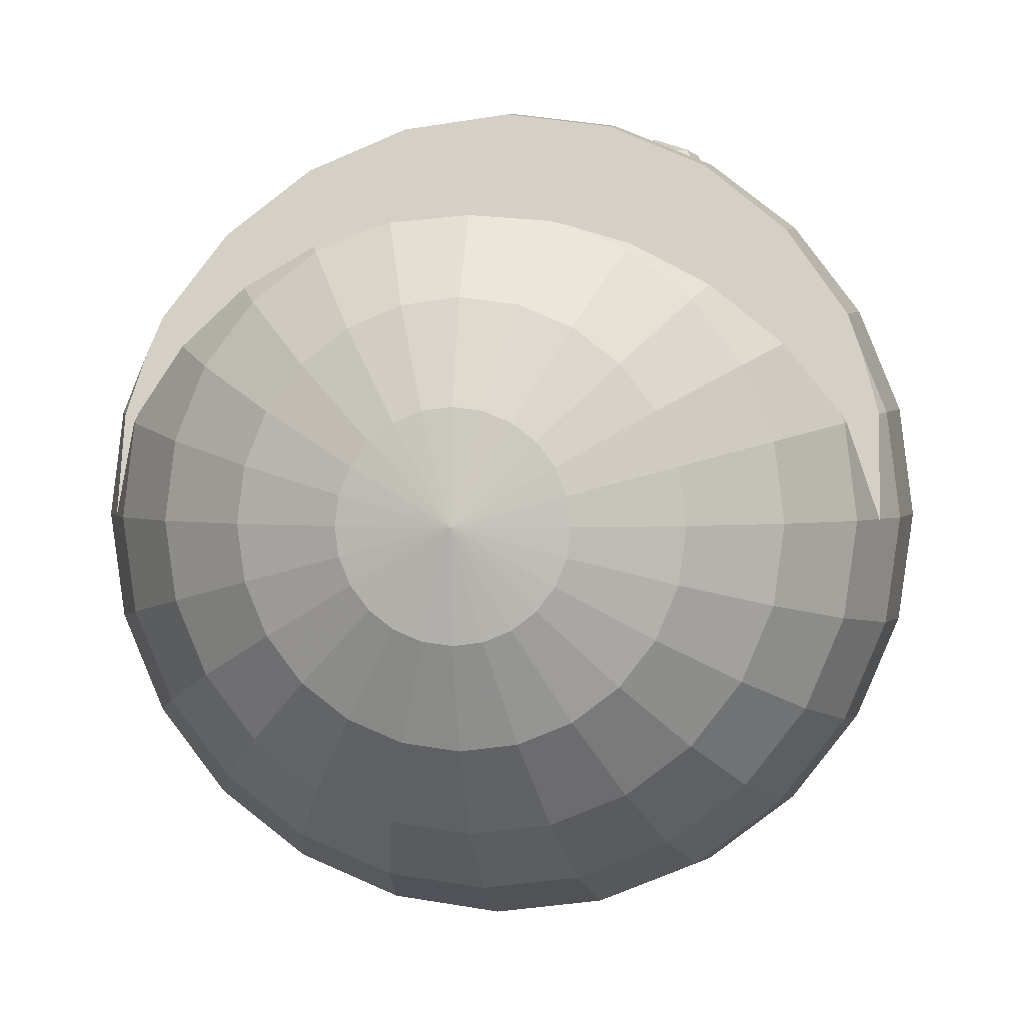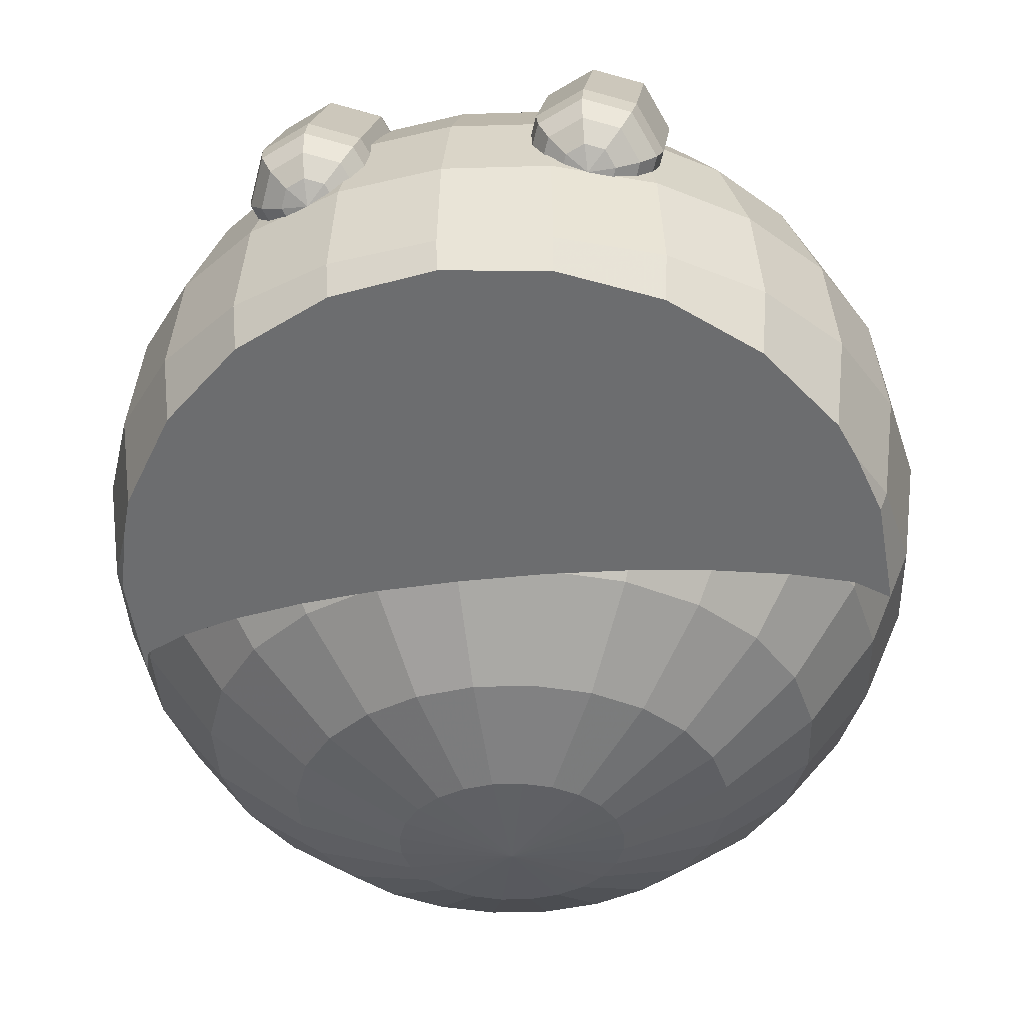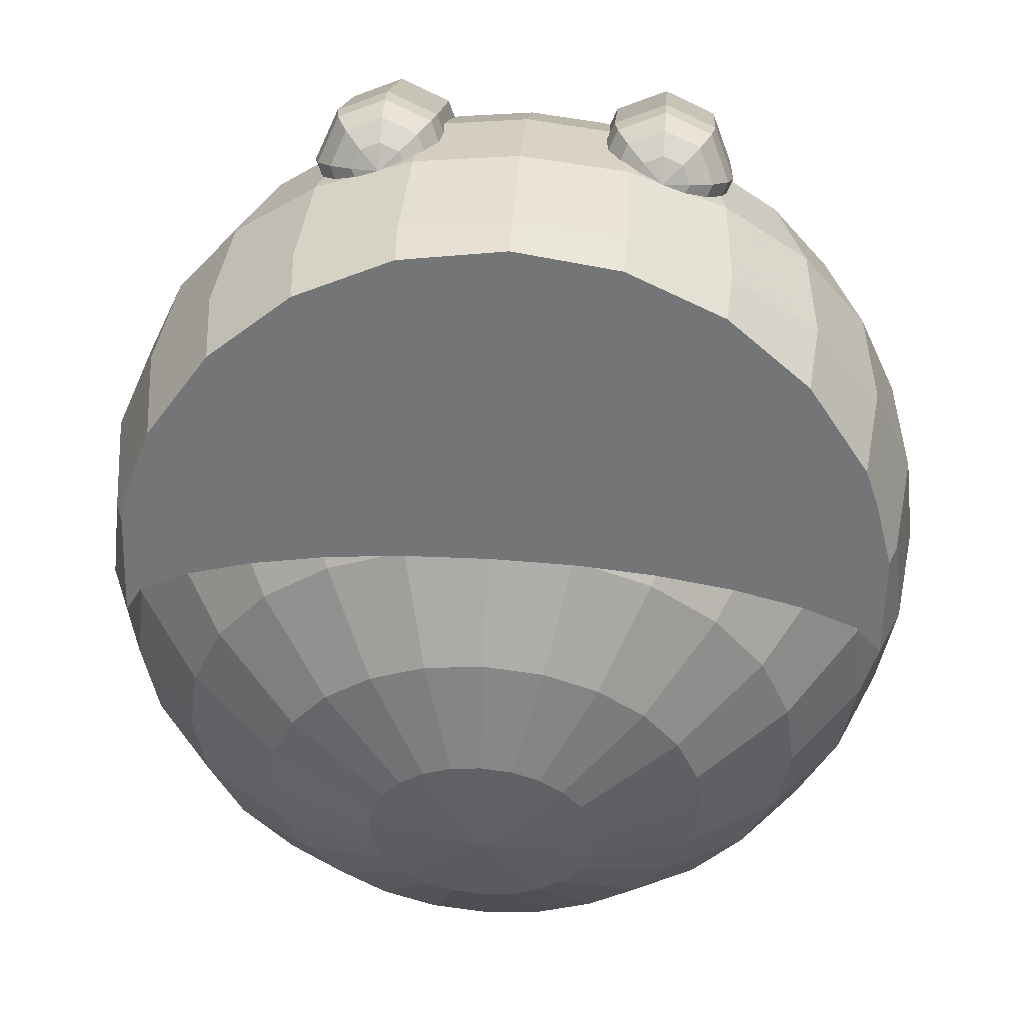
<metadata>
{"format":"obj","ext":"obj","renderer":"f3d","projection":"perspective","resolution":1024,"background":"white","views":[{"elev":1.9,"azim":7.7,"up":"+Z"},{"elev":-37.9,"azim":9.7,"up":"+Y"},{"elev":49.7,"azim":4.1,"up":"+Z"}]}
</metadata>
<code>
v 0 -4.504 -0
v 0 195.5 -0
v 25.88 -1.097 -0
v 25 -1.097 -6.699
v 22.41 -1.097 -12.94
v 18.3 -1.097 -18.3
v 12.94 -1.097 -22.41
v 6.699 -1.097 -25
v -1.131e-06 -1.097 -25.88
v -6.699 -1.097 -25
v -12.94 -1.097 -22.41
v -18.3 -1.097 -18.3
v -22.41 -1.097 -12.94
v -25 -1.097 -6.699
v -25.88 -1.097 2.263e-06
v -25 -1.097 6.699
v -22.41 -1.097 12.94
v -18.3 -1.097 18.3
v -12.94 -1.097 22.41
v -6.699 -1.097 25
v 3.086e-07 -1.097 25.88
v 6.699 -1.097 25
v 12.94 -1.097 22.41
v 18.3 -1.097 18.3
v 22.41 -1.097 12.94
v 25 -1.097 6.699
v 50 8.893 -0
v 48.3 8.893 -12.94
v 43.3 8.893 -25
v 35.36 8.893 -35.36
v 25 8.893 -43.3
v 12.94 8.893 -48.3
v -2.186e-06 8.893 -50
v -12.94 8.893 -48.3
v -25 8.893 -43.3
v -35.36 8.893 -35.36
v -43.3 8.893 -25
v -48.3 8.893 -12.94
v -50 8.893 4.371e-06
v -48.3 8.893 12.94
v -43.3 8.893 25
v -35.36 8.893 35.36
v -25 8.893 43.3
v -12.94 8.893 48.3
v 5.962e-07 8.893 50
v 12.94 8.893 48.3
v 25 8.893 43.3
v 35.36 8.893 35.36
v 43.3 8.893 25
v 48.3 8.893 12.94
v 70.71 24.79 -0
v 68.3 24.79 -18.3
v 61.24 24.79 -35.36
v 50 24.79 -50
v 35.36 24.79 -61.24
v 18.3 24.79 -68.3
v -3.091e-06 24.79 -70.71
v -18.3 24.79 -68.3
v -35.36 24.79 -61.24
v -50 24.79 -50
v -61.24 24.79 -35.36
v -68.3 24.79 -18.3
v -70.71 24.79 6.182e-06
v -68.3 24.79 18.3
v -61.24 24.79 35.36
v -50 24.79 50
v -35.36 24.79 61.24
v 35.36 24.79 61.24
v 50 24.79 50
v 61.24 24.79 35.36
v 68.3 24.79 18.3
v 86.6 45.5 -0
v 83.65 45.5 -22.41
v 75 45.5 -43.3
v 61.24 45.5 -61.24
v 43.3 45.5 -75
v 22.41 45.5 -83.65
v -3.786e-06 45.5 -86.6
v -22.41 45.5 -83.65
v -43.3 45.5 -75
v -61.24 45.5 -61.24
v -75 45.5 -43.3
v -83.65 45.5 -22.41
v -86.6 45.5 7.571e-06
v -83.65 45.5 22.41
v 83.65 45.5 22.41
v 96.59 69.61 -0
v 93.3 69.61 -25
v 83.65 69.61 -48.3
v 68.3 69.61 -68.3
v 48.3 69.61 -83.65
v 25 69.61 -93.3
v -4.222e-06 69.61 -96.59
v -25 69.61 -93.3
v -48.3 69.61 -83.65
v -68.3 69.61 -68.3
v -83.65 69.61 -48.3
v -93.3 69.61 -25
v -96.59 69.61 8.444e-06
v -93.3 69.61 25
v 93.3 69.61 25
v 100 95.5 -0
v 96.59 95.5 -25.88
v 86.6 95.5 -50
v 70.71 95.5 -70.71
v 50 95.5 -86.6
v 25.88 95.5 -96.59
v -4.371e-06 95.5 -100
v -25.88 95.5 -96.59
v -50 95.5 -86.6
v -70.71 95.5 -70.71
v -86.6 95.5 -50
v -96.59 95.5 -25.88
v -100 95.5 8.742e-06
v -96.59 95.5 25.88
v -86.6 95.5 50
v -70.71 95.5 70.71
v -50 95.5 86.6
v -25.88 95.5 96.59
v 1.192e-06 95.5 100
v 25.88 95.5 96.59
v 50 95.5 86.6
v 70.71 95.5 70.71
v 86.6 95.5 50
v 96.59 95.5 25.88
v 96.59 121.4 -0
v 93.3 121.4 -25
v 83.65 121.4 -48.3
v 68.3 121.4 -68.3
v 48.3 121.4 -83.65
v 25 121.4 -93.3
v -4.222e-06 121.4 -96.59
v -25 121.4 -93.3
v -48.3 121.4 -83.65
v -68.3 121.4 -68.3
v -83.65 121.4 -48.3
v -93.3 121.4 -25
v -96.59 121.4 8.444e-06
v -93.3 121.4 25
v -83.65 121.4 48.3
v -68.3 121.4 68.3
v -48.3 121.4 83.65
v -25 121.4 93.3
v 1.152e-06 121.4 96.59
v 25 121.4 93.3
v 48.3 121.4 83.65
v 68.3 121.4 68.3
v 83.65 121.4 48.3
v 93.3 121.4 25
v 86.6 145.5 -0
v 83.65 145.5 -22.41
v 75 145.5 -43.3
v 61.24 145.5 -61.24
v 43.3 145.5 -75
v 22.41 145.5 -83.65
v -3.786e-06 145.5 -86.6
v -22.41 145.5 -83.65
v -43.3 145.5 -75
v -61.24 145.5 -61.24
v -75 145.5 -43.3
v -83.65 145.5 -22.41
v -86.6 145.5 7.571e-06
v -83.65 145.5 22.41
v -75 145.5 43.3
v -61.24 145.5 61.24
v -43.3 145.5 75
v -22.41 145.5 83.65
v 1.033e-06 145.5 86.6
v 22.41 145.5 83.65
v 43.3 145.5 75
v 61.24 145.5 61.24
v 75 145.5 43.3
v 83.65 145.5 22.41
v 70.71 166.2 -0
v 68.3 166.2 -18.3
v 61.24 166.2 -35.36
v 50 166.2 -50
v 35.36 166.2 -61.24
v 18.3 166.2 -68.3
v -3.091e-06 166.2 -70.71
v -18.3 166.2 -68.3
v -35.36 166.2 -61.24
v -50 166.2 -50
v -61.24 166.2 -35.36
v -68.3 166.2 -18.3
v -70.71 166.2 6.182e-06
v -68.3 166.2 18.3
v -61.24 166.2 35.36
v -50 166.2 50
v -35.36 166.2 61.24
v -18.3 166.2 68.3
v 8.432e-07 166.2 70.71
v 18.3 166.2 68.3
v 35.36 166.2 61.24
v 50 166.2 50
v 61.24 166.2 35.36
v 68.3 166.2 18.3
v 50 182.1 -0
v 48.3 182.1 -12.94
v 43.3 182.1 -25
v 35.36 182.1 -35.36
v 25 182.1 -43.3
v 12.94 182.1 -48.3
v -2.186e-06 182.1 -50
v -12.94 182.1 -48.3
v -25 182.1 -43.3
v -35.36 182.1 -35.36
v -43.3 182.1 -25
v -48.3 182.1 -12.94
v -50 182.1 4.371e-06
v -48.3 182.1 12.94
v -43.3 182.1 25
v -35.36 182.1 35.36
v -25 182.1 43.3
v -12.94 182.1 48.3
v 5.962e-07 182.1 50
v 12.94 182.1 48.3
v 25 182.1 43.3
v 35.36 182.1 35.36
v 43.3 182.1 25
v 48.3 182.1 12.94
v 25.88 192.1 -0
v 25 192.1 -6.699
v 22.41 192.1 -12.94
v 18.3 192.1 -18.3
v 12.94 192.1 -22.41
v 6.699 192.1 -25
v -1.131e-06 192.1 -25.88
v -6.699 192.1 -25
v -12.94 192.1 -22.41
v -18.3 192.1 -18.3
v -22.41 192.1 -12.94
v -25 192.1 -6.699
v -25.88 192.1 2.263e-06
v -25 192.1 6.699
v -22.41 192.1 12.94
v -18.3 192.1 18.3
v -12.94 192.1 22.41
v -6.699 192.1 25
v 3.086e-07 192.1 25.88
v 6.699 192.1 25
v 12.94 192.1 22.41
v 18.3 192.1 18.3
v 22.41 192.1 12.94
v 25 192.1 6.699
v -22.53 24.79 66.55
v -18.12 24.25 67.63
v 8.238e-07 23.53 69.08
v 18.12 24.25 67.63
v 22.53 24.79 66.55
v -82.69 45.5 24.75
v -69.87 37.77 40.34
v -53.51 31.25 53.51
v -36.12 26.77 62.55
v 36.12 26.77 62.55
v 82.69 45.5 24.75
v 53.51 31.25 53.51
v -91.74 57.9 8.02e-06
v 69.87 37.77 40.34
v -91.54 65.21 24.53
v 91.68 57.75 -0
v -87.38 69.61 39.3
v 91.74 57.9 -0
v -69.13 78.5 69.13
v -91.68 57.75 8.015e-06
v -49.2 83.3 85.21
v 91.54 65.21 24.53
v 87.38 69.61 39.3
v -84.09 46.59 22.53
v 49.2 83.3 85.21
v 84.09 46.59 22.53
v 69.13 78.5 69.13
v -25.57 86.34 95.43
v 1.18e-06 87.39 98.93
v 25.57 86.34 95.43
v -83.96 72.35 48.48
v 83.96 72.35 48.48
v 91.69 57.85 -0.1829
v 70.9 38.4 39.08
v 51.23 30.66 54.69
v -91.69 57.85 -0.1829
v 30.32 85.73 93.37
v 89.45 67.42 31.94
g yellow
f 4 28 27 3
f 5 29 28 4
f 6 30 29 5
f 7 31 30 6
f 8 32 31 7
f 9 33 32 8
f 10 34 33 9
f 11 35 34 10
f 12 36 35 11
f 13 37 36 12
f 14 38 37 13
f 15 39 38 14
f 16 40 39 15
f 17 41 40 16
f 18 42 41 17
f 19 43 42 18
f 20 44 43 19
f 21 45 44 20
f 22 46 45 21
f 23 47 46 22
f 24 48 47 23
f 25 49 48 24
f 26 50 49 25
f 3 27 50 26
f 28 52 51 27
f 29 53 52 28
f 30 54 53 29
f 31 55 54 30
f 32 56 55 31
f 33 57 56 32
f 34 58 57 33
f 35 59 58 34
f 36 60 59 35
f 37 61 60 36
f 38 62 61 37
f 39 63 62 38
f 40 64 63 39
f 41 65 64 40
f 42 66 65 41
f 43 67 66 42
f 67 44 247 246
f 67 43 44
f 44 45 248 247
f 46 249 248 45
f 68 250 249 46
f 46 47 68
f 48 69 68 47
f 49 70 69 48
f 50 71 70 49
f 27 51 71 50
f 52 73 72 51
f 53 74 73 52
f 54 75 74 53
f 55 76 75 54
f 56 77 76 55
f 57 78 77 56
f 58 79 78 57
f 59 80 79 58
f 60 81 80 59
f 61 82 81 60
f 62 83 82 61
f 63 84 83 62
f 64 85 84 63
f 65 251 85 64
f 251 65 252
f 253 252 65 66
f 254 253 66 67
f 254 67 246
f 250 68 255
f 280 69 257
f 69 280 255 68
f 257 69 70 259
f 279 71 86 256
f 279 259 70 71
f 51 72 86 71
f 278 72 73 88
f 88 87 263
f 278 261 72
f 88 263 278
f 74 89 88 73
f 75 90 89 74
f 76 91 90 75
f 77 92 91 76
f 78 93 92 77
f 79 94 93 78
f 80 95 94 79
f 81 96 95 80
f 82 97 96 81
f 83 98 97 82
f 258 99 98
f 281 84 265
f 281 258 98
f 98 83 84 281
f 265 84 85 269
f 260 100 99 258
f 269 85 251
f 262 100 260
f 256 86 271
f 283 101 268
f 267 101 283
f 261 271 86 72
f 267 263 87 101
f 88 103 102 87
f 89 104 103 88
f 90 105 104 89
f 91 106 105 90
f 92 107 106 91
f 93 108 107 92
f 94 109 108 93
f 95 110 109 94
f 96 111 110 95
f 97 112 111 96
f 98 113 112 97
f 99 114 113 98
f 100 115 114 99
f 276 115 100 262
f 276 116 115
f 264 117 116 276
f 266 118 117 264
f 273 119 118 266
f 274 120 119 273
f 274 275 121 120
f 122 121 275 282
f 282 270 122
f 270 272 123 122
f 277 124 123 272
f 125 124 277
f 277 268 101 125
f 87 102 125 101
f 103 127 126 102
f 104 128 127 103
f 105 129 128 104
f 106 130 129 105
f 107 131 130 106
f 108 132 131 107
f 109 133 132 108
f 110 134 133 109
f 111 135 134 110
f 112 136 135 111
f 113 137 136 112
f 114 138 137 113
f 115 139 138 114
f 116 140 139 115
f 117 141 140 116
f 118 142 141 117
f 119 143 142 118
f 120 144 143 119
f 121 145 144 120
f 122 146 145 121
f 123 147 146 122
f 124 148 147 123
f 125 149 148 124
f 102 126 149 125
f 127 151 150 126
f 128 152 151 127
f 129 153 152 128
f 130 154 153 129
f 131 155 154 130
f 132 156 155 131
f 133 157 156 132
f 134 158 157 133
f 135 159 158 134
f 136 160 159 135
f 137 161 160 136
f 138 162 161 137
f 139 163 162 138
f 140 164 163 139
f 141 165 164 140
f 142 166 165 141
f 143 167 166 142
f 144 168 167 143
f 145 169 168 144
f 146 170 169 145
f 147 171 170 146
f 148 172 171 147
f 149 173 172 148
f 126 150 173 149
f 151 175 174 150
f 152 176 175 151
f 153 177 176 152
f 154 178 177 153
f 155 179 178 154
f 156 180 179 155
f 157 181 180 156
f 158 182 181 157
f 159 183 182 158
f 160 184 183 159
f 161 185 184 160
f 162 186 185 161
f 163 187 186 162
f 164 188 187 163
f 165 189 188 164
f 166 190 189 165
f 167 191 190 166
f 168 192 191 167
f 169 193 192 168
f 170 194 193 169
f 171 195 194 170
f 172 196 195 171
f 173 197 196 172
f 150 174 197 173
f 175 199 198 174
f 176 200 199 175
f 177 201 200 176
f 178 202 201 177
f 179 203 202 178
f 180 204 203 179
f 181 205 204 180
f 182 206 205 181
f 183 207 206 182
f 184 208 207 183
f 185 209 208 184
f 186 210 209 185
f 187 211 210 186
f 188 212 211 187
f 189 213 212 188
f 190 214 213 189
f 191 215 214 190
f 192 216 215 191
f 193 217 216 192
f 194 218 217 193
f 195 219 218 194
f 196 220 219 195
f 197 221 220 196
f 174 198 221 197
f 199 223 222 198
f 200 224 223 199
f 201 225 224 200
f 202 226 225 201
f 203 227 226 202
f 204 228 227 203
f 205 229 228 204
f 206 230 229 205
f 207 231 230 206
f 208 232 231 207
f 209 233 232 208
f 210 234 233 209
f 211 235 234 210
f 212 236 235 211
f 213 237 236 212
f 214 238 237 213
f 215 239 238 214
f 216 240 239 215
f 217 241 240 216
f 218 242 241 217
f 219 243 242 218
f 220 244 243 219
f 221 245 244 220
f 198 222 245 221
f 4 3 1
f 2 222 223
f 5 4 1
f 2 223 224
f 6 5 1
f 2 224 225
f 7 6 1
f 2 225 226
f 8 7 1
f 2 226 227
f 9 8 1
f 2 227 228
f 10 9 1
f 2 228 229
f 11 10 1
f 2 229 230
f 12 11 1
f 2 230 231
f 13 12 1
f 2 231 232
f 14 13 1
f 2 232 233
f 15 14 1
f 2 233 234
f 16 15 1
f 2 234 235
f 17 16 1
f 2 235 236
f 18 17 1
f 2 236 237
f 19 18 1
f 2 237 238
f 20 19 1
f 2 238 239
f 21 20 1
f 2 239 240
f 22 21 1
f 2 240 241
f 23 22 1
f 2 241 242
f 24 23 1
f 2 242 243
f 25 24 1
f 2 243 244
f 26 25 1
f 2 244 245
f 3 26 1
f 2 245 222
v -33.07 121.2 89.99
v -33.07 176.2 50.96
v -26.61 122.2 89.25
v -21.13 125.2 87.13
v -17.48 129.7 83.97
v -16.19 134.9 80.23
v -16.19 162.5 60.72
v -17.48 167.7 56.98
v -21.13 172.2 53.82
v -26.61 175.2 51.7
v -28.5 119.6 85.52
v -24.63 120.3 80.25
v -22.04 123.3 74.97
v -21.13 128 70.5
v -21.13 155.6 50.98
v -22.04 161.4 47.99
v -24.63 167.3 46.93
v -28.5 172.5 47.98
v -33.07 118.5 83.98
v -33.07 118.3 77.4
v -33.07 120.6 71.25
v -33.07 125.2 66.46
v -33.07 152.7 46.95
v -33.07 158.7 44.26
v -33.07 165.3 44.08
v -33.07 171.4 46.43
v -37.63 119.6 85.52
v -41.5 120.3 80.25
v -44.09 123.3 74.97
v -45 128 70.5
v -45 155.6 50.98
v -44.09 161.4 47.99
v -41.5 167.3 46.93
v -37.63 172.5 47.98
v -39.52 122.2 89.25
v -45 125.2 87.13
v -48.66 129.7 83.97
v -49.94 134.9 80.23
v -49.94 162.5 60.72
v -48.66 167.7 56.98
v -45 172.2 53.82
v -39.52 175.2 51.7
v -37.63 124.8 92.97
v -41.5 130.1 94.02
v -44.09 136 92.96
v -45 141.8 89.97
v -45 169.4 70.45
v -44.09 174.1 65.98
v -41.5 177.1 60.7
v -37.63 177.8 55.43
v -33.07 125.9 94.52
v -33.07 132.1 96.87
v -33.07 138.7 96.69
v -33.07 144.7 94
v -33.07 172.2 74.48
v -33.07 176.7 69.7
v -33.07 179.1 63.55
v -33.07 178.9 56.97
v -28.5 124.8 92.97
v -24.63 130.1 94.02
v -22.04 136 92.96
v -21.13 141.8 89.97
v -21.13 169.4 70.45
v -22.04 174.1 65.98
v -24.63 177.1 60.7
v -28.5 177.8 55.43
g black
f 294 286 284
f 294 295 287 286
f 295 296 288 287
f 296 297 289 288
f 297 298 290 289
f 298 299 291 290
f 299 300 292 291
f 300 301 293 292
f 301 285 293
f 302 294 284
f 302 303 295 294
f 303 304 296 295
f 304 305 297 296
f 305 306 298 297
f 306 307 299 298
f 307 308 300 299
f 308 309 301 300
f 309 285 301
f 310 302 284
f 310 311 303 302
f 311 312 304 303
f 312 313 305 304
f 313 314 306 305
f 314 315 307 306
f 315 316 308 307
f 316 317 309 308
f 317 285 309
f 318 310 284
f 318 319 311 310
f 319 320 312 311
f 320 321 313 312
f 321 322 314 313
f 322 323 315 314
f 323 324 316 315
f 324 325 317 316
f 325 285 317
f 326 318 284
f 326 327 319 318
f 327 328 320 319
f 328 329 321 320
f 329 330 322 321
f 330 331 323 322
f 331 332 324 323
f 332 333 325 324
f 333 285 325
f 334 326 284
f 334 335 327 326
f 335 336 328 327
f 336 337 329 328
f 337 338 330 329
f 338 339 331 330
f 339 340 332 331
f 340 341 333 332
f 341 285 333
f 342 334 284
f 342 343 335 334
f 343 344 336 335
f 344 345 337 336
f 345 346 338 337
f 346 347 339 338
f 347 348 340 339
f 348 349 341 340
f 349 285 341
f 286 342 284
f 286 287 343 342
f 287 288 344 343
f 288 289 345 344
f 289 290 346 345
f 290 291 347 346
f 291 292 348 347
f 292 293 349 348
f 293 285 349
v 33.07 121.2 89.99
v 33.07 176.2 50.96
v 39.52 122.2 89.25
v 45 125.2 87.13
v 48.66 129.7 83.97
v 49.94 134.9 80.23
v 49.94 162.5 60.72
v 48.66 167.7 56.98
v 45 172.2 53.82
v 39.52 175.2 51.7
v 37.63 119.6 85.52
v 41.5 120.3 80.25
v 44.09 123.3 74.97
v 45 128 70.5
v 45 155.6 50.98
v 44.09 161.4 47.99
v 41.5 167.3 46.93
v 37.63 172.5 47.98
v 33.07 118.5 83.98
v 33.07 118.3 77.4
v 33.07 120.6 71.25
v 33.07 125.2 66.46
v 33.07 152.7 46.95
v 33.07 158.7 44.26
v 33.07 165.3 44.08
v 33.07 171.4 46.43
v 28.5 119.6 85.52
v 24.63 120.3 80.25
v 22.04 123.3 74.97
v 21.13 128 70.5
v 21.13 155.6 50.98
v 22.04 161.4 47.99
v 24.63 167.3 46.93
v 28.5 172.5 47.98
v 26.61 122.2 89.25
v 21.13 125.2 87.13
v 17.48 129.7 83.97
v 16.19 134.9 80.23
v 16.19 162.5 60.72
v 17.48 167.7 56.98
v 21.13 172.2 53.82
v 26.61 175.2 51.7
v 28.5 124.8 92.97
v 24.63 130.1 94.02
v 22.04 136 92.96
v 21.13 141.8 89.97
v 21.13 169.4 70.45
v 22.04 174.1 65.98
v 24.63 177.1 60.7
v 28.5 177.8 55.43
v 33.07 125.9 94.52
v 33.07 132.1 96.87
v 33.07 138.7 96.69
v 33.07 144.7 94
v 33.07 172.2 74.48
v 33.07 176.7 69.7
v 33.07 179.1 63.55
v 33.07 178.9 56.97
v 37.63 124.8 92.97
v 41.5 130.1 94.02
v 44.09 136 92.96
v 45 141.8 89.97
v 45 169.4 70.45
v 44.09 174.1 65.98
v 41.5 177.1 60.7
v 37.63 177.8 55.43
g black
f 360 352 350
f 360 361 353 352
f 361 362 354 353
f 362 363 355 354
f 363 364 356 355
f 364 365 357 356
f 365 366 358 357
f 366 367 359 358
f 367 351 359
f 368 360 350
f 368 369 361 360
f 369 370 362 361
f 370 371 363 362
f 371 372 364 363
f 372 373 365 364
f 373 374 366 365
f 374 375 367 366
f 375 351 367
f 376 368 350
f 376 377 369 368
f 377 378 370 369
f 378 379 371 370
f 379 380 372 371
f 380 381 373 372
f 381 382 374 373
f 382 383 375 374
f 383 351 375
f 384 376 350
f 384 385 377 376
f 385 386 378 377
f 386 387 379 378
f 387 388 380 379
f 388 389 381 380
f 389 390 382 381
f 390 391 383 382
f 391 351 383
f 392 384 350
f 392 393 385 384
f 393 394 386 385
f 394 395 387 386
f 395 396 388 387
f 396 397 389 388
f 397 398 390 389
f 398 399 391 390
f 399 351 391
f 400 392 350
f 400 401 393 392
f 401 402 394 393
f 402 403 395 394
f 403 404 396 395
f 404 405 397 396
f 405 406 398 397
f 406 407 399 398
f 407 351 399
f 408 400 350
f 408 409 401 400
f 409 410 402 401
f 410 411 403 402
f 411 412 404 403
f 412 413 405 404
f 413 414 406 405
f 414 415 407 406
f 415 351 407
f 352 408 350
f 352 353 409 408
f 353 354 410 409
f 354 355 411 410
f 355 356 412 411
f 356 357 413 412
f 357 358 414 413
f 358 359 415 414
f 359 351 415
v 70.9 38.4 39.08
v 51.23 30.66 54.69
v -91.69 57.85 -0.1829
v 91.69 57.85 -0.1829
v -18.12 24.25 67.63
v 22.53 24.79 66.55
v -69.87 37.77 40.34
v 18.12 24.25 67.63
v -53.51 31.25 53.51
v 8.238e-07 23.53 69.08
v -22.53 24.79 66.55
v 36.12 26.77 62.55
v -36.12 26.77 62.55
v 53.51 31.25 53.51
v -82.69 45.5 24.75
v 69.87 37.77 40.34
v 82.69 45.5 24.75
v 91.68 57.75 1.49e-08
v -91.68 57.75 8.017e-06
v -84.09 46.59 22.53
v 84.09 46.59 22.53
f 417 429 431 416
f 418 434 433 419
f 430 422 424 428
f 433 430 421 427
f 430 426 420 425
f 435 433 434
f 436 433 416 432
f 426 430 428
f 430 425 423 421
f 430 433 435
f 416 433 427 417
v 89.45 67.42 31.94
v 91.69 57.85 -0.1829
v 30.32 85.73 93.37
v -91.69 57.85 -0.1829
v 91.74 57.9 -0
v -91.54 65.21 24.53
v -91.74 57.9 8.017e-06
v 91.54 65.21 24.53
v -87.38 69.61 39.3
v 87.38 69.61 39.3
v -83.96 72.35 48.48
v -69.13 78.5 69.13
v -49.2 83.3 85.21
v -25.57 86.34 95.43
v 1.18e-06 87.39 98.93
v 25.57 86.34 95.43
v 49.2 83.3 85.21
v 69.13 78.5 69.13
v 83.96 72.35 48.48
f 444 448 439 437
f 450 451 448 449
f 441 443 442
f 440 443 441 438
f 448 451 452 439
f 447 448 442 445
f 448 444 441 442
f 439 453 446 437
f 446 453 454 455

</code>
